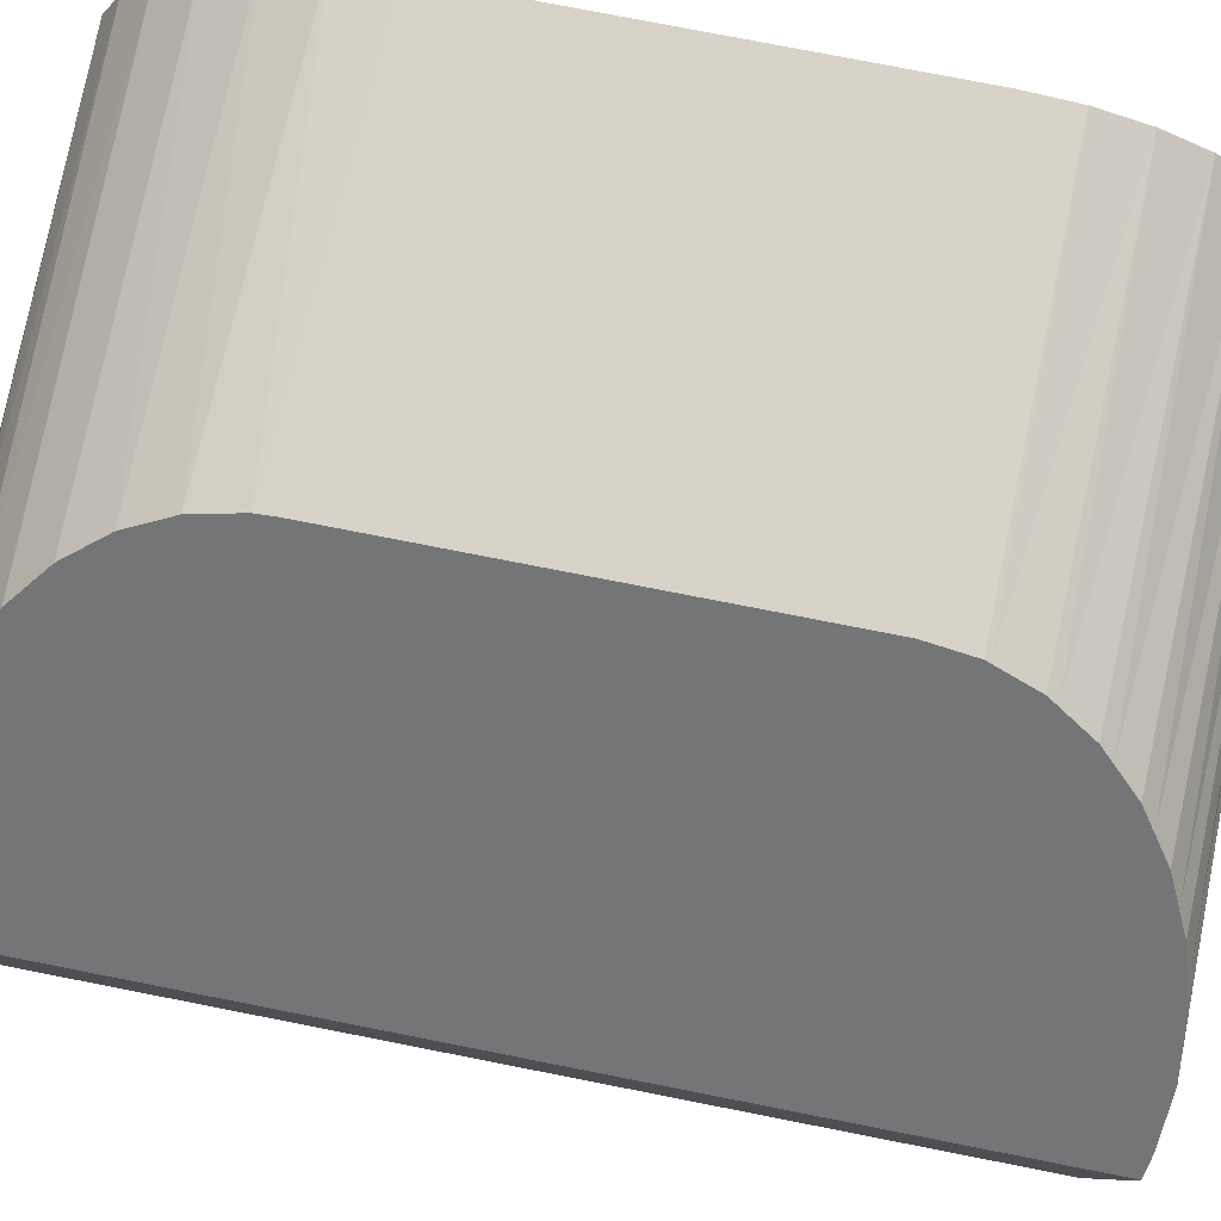
<metadata>
{"format":"obj","ext":"obj","renderer":"f3d","projection":"perspective","resolution":1024,"background":"white","views":[{"elev":77.0,"azim":-78.9,"up":"+Y"}]}
</metadata>
<code>
o shape0-lib
v -0.03504 -0.01376 0.07312
v 0.06949 -0.01376 0.07312
v 0.06957 -0.0137 0.07334
v 0.09009 -1.741e-05 0.1033
v 0.09452 0.007646 0.1112
v -0.05755 2.243e-05 0.1033
v 0.108 0.031 0.1258
v 0.108 0.03262 0.1263
v 0.1029 0.02216 0.1218
v 0.1029 0.02216 0.1218
v 0.108 0.03262 0.1263
v -0.084 0.03262 0.1263
v 0.1029 0.02216 0.1218
v -0.084 0.03262 0.1263
v 0.1013 0.01939 0.12
v 0.1013 0.01939 0.12
v -0.084 0.03262 0.1263
v -0.084 0.01924 0.1202
v -0.084 0.01924 0.1202
v -0.084 0.0169 0.1187
v 0.1013 0.01939 0.12
v 0.1013 0.01939 0.12
v -0.084 0.0169 0.1187
v -0.06978 0.007828 0.1117
v 0.1013 0.01939 0.12
v -0.06978 0.007828 0.1117
v 0.09594 0.0101 0.1137
v 0.09594 0.0101 0.1137
v -0.06978 0.007828 0.1117
v 0.09452 0.007646 0.1112
v -0.06978 0.007828 0.1117
v -0.06923 0.007476 0.1113
v -0.05755 2.243e-05 0.1033
v 0.09009 -1.741e-05 0.1033
v -0.05755 2.243e-05 0.1033
v 0.08701 -0.00207 0.1002
v -0.05427 -0.002072 0.1002
v 0.08048 -0.006427 0.09357
v -0.04762 -0.00631 0.09378
v 0.08048 -0.006427 0.09357
v -0.04762 -0.00631 0.09378
v 0.07634 -0.00919 0.08733
v -0.04309 -0.009202 0.08733
v -0.04027 -0.011 0.08333
v -0.03401 -0.01499 0.06084
v -0.034 -0.015 0.06
v -0.034 -0.015 0.06083
v -0.03401 -0.01499 0.06084
v -0.034 -0.015 0.06083
v -0.03403 -0.01498 0.06156
v -0.03402 -0.01498 0.06165
v -0.03403 -0.01498 0.06156
v -0.03402 -0.01498 0.06165
v -0.03406 -0.01496 0.06227
v -0.03406 -0.01496 0.06227
v -0.03402 -0.01498 0.06165
v -0.03406 -0.01492 0.0633
v -0.03406 -0.01496 0.06227
v -0.03406 -0.01492 0.0633
v -0.03415 -0.0149 0.06371
v -0.03415 -0.0149 0.06371
v -0.03406 -0.01492 0.0633
v -0.03426 -0.01469 0.06659
v -0.03415 -0.0149 0.06371
v -0.03426 -0.01469 0.06659
v -0.03448 -0.01469 0.06657
v -0.03448 -0.01469 0.06657
v -0.03426 -0.01469 0.06659
v -0.03569 -0.01392 0.07225
v -0.03569 -0.01392 0.07225
v -0.03426 -0.01469 0.06659
v -0.03504 -0.01376 0.07312
v -0.03569 -0.01392 0.07225
v -0.03504 -0.01376 0.07312
v -0.03614 -0.01364 0.07333
v -0.03614 -0.01364 0.07333
v -0.03504 -0.01376 0.07312
v 0.06957 -0.0137 0.07334
v -0.03614 -0.01364 0.07333
v 0.06957 -0.0137 0.07334
v -0.04027 -0.011 0.08333
v -0.04027 -0.011 0.08333
v 0.07341 -0.01114 0.08293
v -0.04027 -0.011 0.08333
v 0.07341 -0.01114 0.08293
v 0.07634 -0.00919 0.08733
v -0.084 0.04027 0.1284
v -0.084 0.03262 0.1263
v -0.0788 0.04564 0.1294
v -0.0788 0.04564 0.1294
v -0.084 0.03262 0.1263
v 0.108 0.03262 0.1263
v -0.0788 0.04564 0.1294
v 0.108 0.03262 0.1263
v -0.07749 0.04699 0.1294
v -0.07749 0.04699 0.1294
v 0.108 0.03262 0.1263
v 0.108 0.04698 0.1295
v 0.108 0.0617 0.1297
v 0.108 0.07613 0.1267
v -0.04938 0.07604 0.1265
v -0.04938 0.07604 0.1265
v -0.05333 0.07196 0.1279
v 0.108 0.0617 0.1297
v 0.108 0.0617 0.1297
v -0.05333 0.07196 0.1279
v -0.06328 0.06167 0.1295
v 0.108 0.0617 0.1297
v -0.06328 0.06167 0.1295
v 0.108 0.04698 0.1295
v 0.108 0.04698 0.1295
v -0.06328 0.06167 0.1295
v -0.066 0.05887 0.1299
v 0.108 0.04698 0.1295
v -0.066 0.05887 0.1299
v -0.07749 0.04699 0.1294
v 0.108 0.08962 0.1208
v 0.108 0.1016 0.1123
v -0.02487 0.1014 0.112
v -0.02487 0.1014 0.112
v -0.03018 0.09588 0.1168
v 0.108 0.08962 0.1208
v 0.108 0.08962 0.1208
v -0.03018 0.09588 0.1168
v -0.03639 0.08946 0.1206
v 0.108 0.08962 0.1208
v -0.03639 0.08946 0.1206
v 0.108 0.07613 0.1267
v 0.108 0.07613 0.1267
v -0.03639 0.08946 0.1206
v -0.04125 0.08445 0.1235
v 0.108 0.07613 0.1267
v -0.04125 0.08445 0.1235
v -0.04938 0.07604 0.1265
v 0.108 0.1115 0.1014
v 0.108 0.1189 0.08863
v -0.008114 0.1187 0.08853
v -0.008114 0.1187 0.08853
v -0.01265 0.114 0.09767
v 0.108 0.1115 0.1014
v 0.108 0.1115 0.1014
v -0.01265 0.114 0.09767
v -0.0153 0.1113 0.1012
v 0.108 0.1115 0.1014
v -0.0153 0.1113 0.1012
v 0.108 0.1016 0.1123
v 0.108 0.1016 0.1123
v -0.0153 0.1113 0.1012
v -0.02054 0.1058 0.1081
v 0.108 0.1016 0.1123
v -0.02054 0.1058 0.1081
v -0.02487 0.1014 0.112
v 0.108 0.1235 0.07464
v 0.108 0.125 0.06
v -0.002 0.125 0.06
v -0.002 0.125 0.06
v -0.003212 0.1237 0.07318
v 0.108 0.1235 0.07464
v 0.108 0.1235 0.07464
v -0.003212 0.1237 0.07318
v -0.003614 0.1233 0.07461
v 0.108 0.1235 0.07464
v -0.003614 0.1233 0.07461
v 0.108 0.1189 0.08863
v 0.108 0.1189 0.08863
v -0.006804 0.12 0.08589
v 0.108 0.1189 0.08863
v -0.006804 0.12 0.08589
v -0.03622 -0.01359 -0.07332
v -0.03504 -0.01376 -0.07312
v -0.03547 -0.01406 -0.07142
v -0.03547 -0.01406 -0.07142
v -0.03504 -0.01376 -0.07312
v -0.034 -0.015 -0.06
v 0.06949 -0.01376 -0.07312
v -0.03504 -0.01376 -0.07312
v 0.06958 -0.0137 -0.07334
v 0.06958 -0.0137 -0.07334
v -0.03504 -0.01376 -0.07312
v -0.03622 -0.01359 -0.07332
v -0.03622 -0.01359 -0.07332
v 0.07417 -0.01063 -0.08434
v 0.07417 -0.01063 -0.08434
v -0.03622 -0.01359 -0.07332
v -0.03984 -0.01127 -0.08253
v 0.07417 -0.01063 -0.08434
v -0.03984 -0.01127 -0.08253
v 0.07628 -0.009226 -0.08734
v 0.07628 -0.009226 -0.08734
v -0.03984 -0.01127 -0.08253
v -0.04311 -0.009191 -0.08733
v 0.07628 -0.009226 -0.08734
v -0.04311 -0.009191 -0.08733
v 0.08158 -0.005695 -0.09487
v 0.08158 -0.005695 -0.09487
v -0.04699 -0.00671 -0.09304
v 0.08158 -0.005695 -0.09487
v -0.04699 -0.00671 -0.09304
v 0.08696 -0.002104 -0.1002
v 0.08696 -0.002104 -0.1002
v -0.04699 -0.00671 -0.09304
v -0.05423 -0.002095 -0.1002
v -0.05423 -0.002095 -0.1002
v 0.09009 -1.741e-05 -0.1033
v 0.09009 -1.741e-05 -0.1033
v -0.05674 -0.0004932 -0.1027
v 0.09009 -1.741e-05 -0.1033
v -0.05674 -0.0004932 -0.1027
v 0.09384 0.006476 -0.1105
v 0.09384 0.006476 -0.1105
v -0.05674 -0.0004932 -0.1027
v 0.09445 0.007524 -0.1113
v -0.084 0.0169 -0.1187
v -0.084 0.01924 -0.1202
v -0.0829 0.0162 -0.1183
v -0.0829 0.0162 -0.1183
v -0.084 0.01924 -0.1202
v 0.1005 0.01794 -0.1194
v -0.0829 0.0162 -0.1183
v 0.1005 0.01794 -0.1194
v -0.06921 0.007462 -0.1113
v -0.06921 0.007462 -0.1113
v 0.1005 0.01794 -0.1194
v 0.09445 0.007524 -0.1113
v 0.09445 0.007524 -0.1113
v -0.06882 0.007211 -0.1111
v -0.06882 0.007211 -0.1111
v 0.09445 0.007524 -0.1113
v -0.002 0.125 -0.06
v 0.108 0.125 -0.06
v -0.002206 0.1248 -0.06545
v -0.002206 0.1248 -0.06545
v 0.108 0.125 -0.06
v 0.108 0.1235 -0.07464
v 0.108 0.1189 -0.08863
v -0.004407 0.1225 -0.07849
v 0.108 0.1235 -0.07464
v 0.108 0.1235 -0.07464
v -0.004407 0.1225 -0.07849
v -0.003749 0.1232 -0.07459
v -0.002206 0.1248 -0.06545
v 0.108 0.1115 -0.1014
v -0.008946 0.1178 -0.09088
v 0.108 0.1189 -0.08863
v 0.108 0.1189 -0.08863
v -0.008946 0.1178 -0.09088
v -0.008098 0.1187 -0.08856
v -0.004407 0.1225 -0.07849
v -0.02469 0.1016 -0.1122
v -0.02431 0.1019 -0.1119
v 0.108 0.1016 -0.1123
v 0.108 0.1016 -0.1123
v -0.02431 0.1019 -0.1119
v -0.01566 0.1109 -0.1022
v 0.108 0.1016 -0.1123
v -0.01566 0.1109 -0.1022
v 0.108 0.1115 -0.1014
v 0.108 0.1115 -0.1014
v -0.01566 0.1109 -0.1022
v -0.01516 0.1114 -0.1013
v -0.008946 0.1178 -0.09088
v -0.03458 0.09133 -0.1198
v -0.03458 0.09133 -0.1198
v 0.108 0.1016 -0.1123
v 0.108 0.08962 -0.1208
v -0.03458 0.09133 -0.1198
v 0.108 0.08962 -0.1208
v -0.03631 0.08955 -0.1207
v -0.04612 0.07941 -0.1256
v -0.04612 0.07941 -0.1256
v 0.108 0.08962 -0.1208
v 0.108 0.07613 -0.1267
v -0.04612 0.07941 -0.1256
v 0.108 0.07613 -0.1267
v -0.04936 0.07606 -0.1265
v -0.05849 0.06662 -0.129
v -0.05849 0.06662 -0.129
v 0.108 0.07613 -0.1267
v 0.108 0.0617 -0.1297
v -0.05849 0.06662 -0.129
v 0.108 0.0617 -0.1297
v -0.06328 0.06168 -0.1294
v -0.07127 0.05342 -0.13
v -0.07127 0.05342 -0.13
v 0.108 0.0617 -0.1297
v 0.108 0.04698 -0.1295
v -0.07127 0.05342 -0.13
v 0.108 0.04698 -0.1295
v -0.07746 0.04702 -0.1292
v -0.084 0.04027 -0.1284
v -0.084 0.04027 -0.1284
v 0.108 0.04698 -0.1295
v 0.108 0.03262 -0.1263
v -0.084 0.04027 -0.1284
v 0.108 0.03262 -0.1263
v -0.084 0.03262 -0.1263
v -0.084 0.03262 -0.1263
v 0.108 0.03262 -0.1263
v 0.108 0.031 -0.1258
v -0.084 0.03262 -0.1263
v 0.108 0.031 -0.1258
v -0.084 0.01924 -0.1202
v -0.084 0.01924 -0.1202
v 0.108 0.031 -0.1258
v 0.1012 0.0193 -0.1201
v 0.1005 0.01794 -0.1194
v -0.06978 0.007828 0.1117
v -0.084 0.0169 0.1187
v -0.084 0.0169 -0.1187
v -0.05427 -0.002072 0.1002
v -0.05755 2.243e-05 0.1033
v -0.06923 0.007476 0.1113
v -0.0829 0.0162 -0.1183
v -0.04309 -0.009202 0.08733
v -0.04762 -0.00631 0.09378
v -0.06921 0.007462 -0.1113
v -0.06882 0.007211 -0.1111
v -0.05674 -0.0004932 -0.1027
v -0.05423 -0.002095 -0.1002
v -0.04699 -0.00671 -0.09304
v -0.04311 -0.009191 -0.08733
v -0.03984 -0.01127 -0.08253
v -0.03622 -0.01359 -0.07332
v -0.04027 -0.011 0.08333
v -0.03547 -0.01406 -0.07142
v -0.034 -0.015 -0.06
v -0.034 -0.015 0.06
v -0.03614 -0.01364 0.07333
v -0.03401 -0.01499 0.06084
v -0.03403 -0.01498 0.06156
v -0.03406 -0.01496 0.06227
v -0.03415 -0.0149 0.06371
v -0.03448 -0.01469 0.06657
v -0.03569 -0.01392 0.07225
v -0.04125 0.08445 0.1235
v -0.03639 0.08946 0.1206
v -0.01516 0.1114 -0.1013
v -0.084 0.04027 -0.1284
v -0.084 0.04027 0.1284
v -0.0788 0.04564 0.1294
v -0.07749 0.04699 0.1294
v -0.066 0.05887 0.1299
v -0.06328 0.06167 0.1295
v -0.05333 0.07196 0.1279
v -0.04938 0.07604 0.1265
v -0.07746 0.04702 -0.1292
v -0.07127 0.05342 -0.13
v -0.03018 0.09588 0.1168
v -0.02487 0.1014 0.112
v -0.008946 0.1178 -0.09088
v -0.02431 0.1019 -0.1119
v -0.02469 0.1016 -0.1122
v -0.03458 0.09133 -0.1198
v -0.01566 0.1109 -0.1022
v -0.008098 0.1187 -0.08856
v -0.02054 0.1058 0.1081
v -0.0153 0.1113 0.1012
v -0.03631 0.08955 -0.1207
v -0.04612 0.07941 -0.1256
v -0.04936 0.07606 -0.1265
v -0.05849 0.06662 -0.129
v -0.06328 0.06168 -0.1294
v -0.01265 0.114 0.09767
v -0.008114 0.1187 0.08853
v -0.004407 0.1225 -0.07849
v -0.002 0.125 -0.06
v -0.002206 0.1248 -0.06545
v -0.003749 0.1232 -0.07459
v -0.006804 0.12 0.08589
v -0.003614 0.1233 0.07461
v -0.002 0.125 0.06
v -0.003212 0.1237 0.07318
v -0.002 0.125 0.06
v 0.108 0.125 0.06
v -0.002 0.125 -0.06
v 0.108 0.125 -0.06
v 0.108 0.031 -0.1258
v 0.108 0.03262 -0.1263
v 0.108 0.125 -0.06
v 0.108 0.04698 -0.1295
v 0.108 0.0617 -0.1297
v 0.108 0.07613 -0.1267
v 0.108 0.08962 -0.1208
v 0.108 0.1016 -0.1123
v 0.108 0.1115 -0.1014
v 0.108 0.1189 -0.08863
v 0.108 0.1235 -0.07464
v 0.108 0.031 0.1258
v 0.108 0.125 0.06
v 0.108 0.03262 0.1263
v 0.108 0.1235 0.07464
v 0.108 0.1189 0.08863
v 0.108 0.07613 0.1267
v 0.108 0.0617 0.1297
v 0.108 0.08962 0.1208
v 0.108 0.1016 0.1123
v 0.108 0.04698 0.1295
v 0.108 0.1115 0.1014
v 0.07341 -0.01114 0.08293
v 0.06957 -0.0137 0.07334
v 0.09009 -1.741e-05 -0.1033
v 0.06949 -0.01376 0.07312
v 0.0674 -0.01515 0.06962
v 0.06923 -0.01393 -0.07239
v 0.0666 -0.01568 -0.06899
v 0.06634 -0.01586 -0.06865
v 0.06949 -0.01376 -0.07312
v 0.06958 -0.0137 -0.07334
v 0.09009 -1.741e-05 0.1033
v 0.08701 -0.00207 0.1002
v 0.06654 -0.01572 0.06905
v 0.06275 -0.01825 0.06654
v 0.06139 -0.01916 -0.06608
v 0.06116 -0.01931 -0.06596
v 0.08048 -0.006427 0.09357
v 0.07634 -0.00919 0.08733
v 0.07628 -0.009226 -0.08734
v 0.08158 -0.005695 -0.09487
v 0.08696 -0.002104 -0.1002
v 0.02774 -0.0416 0.065
v 0.02774 -0.0416 -0.065
v 0.05476 -0.02358 0.065
v 0.05476 -0.02358 -0.065
v 0.05656 -0.02238 0.06507
v 0.06133 -0.0192 0.0662
v 0.07417 -0.01063 -0.08434
v 0.01973 -0.04594 -0.065
v 0.02774 -0.0416 -0.065
v 0.01973 -0.04594 0.065
v 0.02774 -0.0416 0.065
v -0.03403 -0.01496 0.06993
v -0.03504 -0.01376 0.07312
v -0.03426 -0.01469 0.06659
v -0.034 -0.015 -0.06
v -0.03504 -0.01376 -0.07312
v -0.03355 -0.01554 -0.06905
v -0.03098 -0.01862 0.06632
v -0.03406 -0.01492 0.0633
v -0.03402 -0.01498 0.06165
v -0.03335 -0.01578 0.06912
v -0.0302 -0.01956 -0.06585
v -0.034 -0.015 0.06
v -0.03049 -0.0192 -0.06613
v -0.03347 -0.01564 -0.06898
v -0.034 -0.015 0.06083
v -0.03052 -0.01917 0.06617
v -0.02684 -0.02358 0.065
v -0.02684 -0.02358 -0.065
v -0.01514 -0.0376 0.065
v -0.01514 -0.0376 -0.065
v 0.0009121 -0.04755 -0.065
v -0.007918 -0.04387 -0.065
v -0.01514 -0.0376 -0.065
v 0.01045 -0.04827 -0.065
v 0.01973 -0.04594 -0.065
v 0.02774 -0.0416 -0.065
v -0.02684 -0.02358 -0.065
v 0.05476 -0.02358 -0.065
v 0.0009121 -0.04755 0.065
v 0.01045 -0.04827 0.065
v -0.007918 -0.04387 0.065
v 0.01973 -0.04594 0.065
v -0.01514 -0.0376 0.065
v 0.02774 -0.0416 0.065
v -0.02684 -0.02358 0.065
v 0.05476 -0.02358 0.065
v 0.01973 -0.04594 -0.065
v 0.01973 -0.04594 0.065
v 0.01045 -0.04827 0.065
v 0.01045 -0.04827 -0.065
v 0.01045 -0.04827 -0.065
v 0.01045 -0.04827 0.065
v 0.0009121 -0.04755 0.065
v 0.0009121 -0.04755 -0.065
v 0.0009121 -0.04755 -0.065
v 0.0009121 -0.04755 0.065
v -0.007918 -0.04387 0.065
v -0.007918 -0.04387 -0.065
v -0.007918 -0.04387 -0.065
v -0.007918 -0.04387 0.065
v -0.01514 -0.0376 0.065
v -0.01514 -0.0376 -0.065
v 0.1012 0.0193 -0.1201
v 0.108 0.031 -0.1258
v 0.108 0.031 0.1258
v 0.1029 0.02216 0.1218
v 0.1013 0.01939 0.12
v 0.1005 0.01794 -0.1194
v 0.09445 0.007524 -0.1113
v 0.09452 0.007646 0.1112
v 0.09009 -1.741e-05 0.1033
v 0.09009 -1.741e-05 -0.1033
v 0.09594 0.0101 0.1137
v 0.09384 0.006476 -0.1105
v 0.06949 -0.01376 0.07312
v -0.03504 -0.01376 0.07312
v -0.03403 -0.01496 0.06993
v -0.03052 -0.01917 0.06617
v -0.02684 -0.02358 0.065
v 0.05476 -0.02358 0.065
v 0.05476 -0.02358 0.065
v 0.05656 -0.02238 0.06507
v -0.03052 -0.01917 0.06617
v -0.03052 -0.01917 0.06617
v 0.05656 -0.02238 0.06507
v 0.06133 -0.0192 0.0662
v 0.06133 -0.0192 0.0662
v -0.03098 -0.01862 0.06632
v -0.03098 -0.01862 0.06632
v 0.06275 -0.01825 0.06654
v -0.03098 -0.01862 0.06632
v 0.06275 -0.01825 0.06654
v -0.03335 -0.01578 0.06912
v -0.03335 -0.01578 0.06912
v 0.06275 -0.01825 0.06654
v 0.06654 -0.01572 0.06905
v 0.06654 -0.01572 0.06905
v -0.03403 -0.01496 0.06993
v -0.03403 -0.01496 0.06993
v 0.0674 -0.01515 0.06962
v -0.03403 -0.01496 0.06993
v 0.0674 -0.01515 0.06962
v 0.06949 -0.01376 0.07312
v -0.03049 -0.0192 -0.06613
v 0.06139 -0.01916 -0.06608
v 0.06116 -0.01931 -0.06596
v 0.05476 -0.02358 -0.065
v -0.02684 -0.02358 -0.065
v 0.06116 -0.01931 -0.06596
v 0.06116 -0.01931 -0.06596
v -0.02684 -0.02358 -0.065
v -0.0302 -0.01956 -0.06585
v 0.06116 -0.01931 -0.06596
v -0.0302 -0.01956 -0.06585
v -0.03049 -0.0192 -0.06613
v 0.06139 -0.01916 -0.06608
v -0.03049 -0.0192 -0.06613
v 0.06634 -0.01586 -0.06865
v 0.06634 -0.01586 -0.06865
v -0.03347 -0.01564 -0.06898
v 0.06634 -0.01586 -0.06865
v -0.03347 -0.01564 -0.06898
v 0.0666 -0.01568 -0.06899
v -0.03504 -0.01376 -0.07312
v 0.06949 -0.01376 -0.07312
v 0.06923 -0.01393 -0.07239
v 0.06923 -0.01393 -0.07239
v 0.06923 -0.01393 -0.07239
v -0.03347 -0.01564 -0.06898
v -0.03355 -0.01554 -0.06905
v 0.06923 -0.01393 -0.07239
v -0.03355 -0.01554 -0.06905
v -0.03504 -0.01376 -0.07312
v -0.084 0.04027 0.1284
v -0.084 0.04027 -0.1284
v -0.084 0.03262 0.1263
v -0.084 0.01924 0.1202
v -0.084 0.0169 -0.1187
v -0.084 0.0169 0.1187
v -0.084 0.01924 -0.1202
v -0.084 0.03262 -0.1263
f 1 2 3
f 4 5 6
f 7 8 9
f 10 11 12
f 13 14 15
f 16 17 18
f 19 20 21
f 22 23 24
f 25 26 27
f 28 29 5
f 30 31 32
f 30 32 33
f 34 35 36
f 36 35 37
f 36 37 38
f 38 37 39
f 40 41 42
f 42 41 43
f 42 43 44
f 45 46 47
f 48 49 50
f 50 49 51
f 52 53 54
f 55 56 57
f 58 59 60
f 61 62 63
f 64 65 66
f 67 68 69
f 70 71 72
f 73 74 75
f 76 77 78
f 79 80 81
f 82 3 83
f 84 85 86
f 87 88 89
f 90 91 92
f 93 94 95
f 96 97 98
f 99 100 101
f 102 103 104
f 105 106 107
f 108 109 110
f 111 112 113
f 114 115 116
f 117 118 119
f 120 121 122
f 123 124 125
f 126 127 128
f 129 130 131
f 132 133 134
f 135 136 137
f 138 139 140
f 141 142 143
f 144 145 146
f 147 148 149
f 150 151 152
f 153 154 155
f 156 157 158
f 159 160 161
f 162 163 164
f 165 161 166
f 167 168 138
f 169 170 171
f 172 173 174
f 175 176 177
f 178 179 180
f 177 181 182
f 183 184 185
f 186 187 188
f 189 190 191
f 192 193 194
f 195 191 196
f 197 198 199
f 200 201 202
f 199 203 204
f 205 202 206
f 207 208 209
f 210 211 212
f 213 214 215
f 216 217 218
f 219 220 221
f 222 223 224
f 221 225 226
f 227 228 208
f 229 230 231
f 232 233 234
f 235 236 237
f 238 239 240
f 238 240 241
f 242 243 244
f 245 246 247
f 245 247 248
f 249 250 251
f 252 253 254
f 255 256 257
f 258 259 260
f 258 260 261
f 249 251 262
f 263 264 265
f 266 267 268
f 268 267 269
f 270 271 272
f 273 274 275
f 275 274 276
f 277 278 279
f 280 281 282
f 282 281 283
f 284 285 286
f 287 288 289
f 289 288 290
f 291 292 293
f 294 295 296
f 297 298 299
f 300 301 302
f 303 304 305
f 303 305 306
f 307 308 309
f 310 311 309
f 309 311 312
f 309 312 307
f 313 314 309
f 309 314 315
f 309 315 310
f 313 316 314
f 314 316 317
f 314 317 318
f 318 319 314
f 314 319 320
f 314 320 321
f 321 322 314
f 314 322 323
f 314 323 324
f 323 325 326
f 326 327 323
f 323 327 328
f 323 328 324
f 327 329 328
f 328 329 330
f 328 330 331
f 331 332 328
f 328 332 333
f 328 333 334
f 335 336 337
f 338 339 340
f 340 341 338
f 338 341 342
f 338 342 343
f 343 344 338
f 338 344 345
f 338 345 346
f 346 345 347
f 336 348 337
f 337 348 349
f 337 349 350
f 351 352 345
f 345 352 353
f 335 337 345
f 345 337 354
f 345 354 351
f 350 349 355
f 355 349 356
f 355 356 357
f 353 358 345
f 345 358 359
f 345 359 360
f 360 361 345
f 345 361 362
f 345 362 347
f 357 363 355
f 355 363 364
f 355 364 365
f 366 367 368
f 365 364 368
f 368 364 369
f 368 369 370
f 366 368 371
f 371 368 370
f 371 370 372
f 373 374 375
f 375 374 376
f 377 378 379
f 379 378 380
f 379 380 381
f 381 382 379
f 379 382 383
f 379 383 384
f 384 385 379
f 379 385 386
f 379 386 387
f 377 379 388
f 388 379 389
f 388 389 390
f 390 389 391
f 390 391 392
f 393 394 395
f 395 394 396
f 394 397 396
f 396 397 390
f 396 390 398
f 398 390 392
f 399 400 401
f 401 400 402
f 401 402 403
f 404 403 405
f 405 403 406
f 404 407 408
f 401 409 410
f 403 411 406
f 406 411 412
f 406 412 413
f 413 412 414
f 410 415 401
f 401 415 416
f 401 416 399
f 417 418 403
f 403 418 419
f 403 419 401
f 420 421 422
f 422 421 423
f 422 423 424
f 424 423 414
f 424 414 425
f 425 414 412
f 404 408 403
f 403 408 426
f 403 426 417
f 427 428 429
f 429 428 430
f 431 432 433
f 434 435 436
f 437 438 439
f 438 437 433
f 433 437 440
f 433 440 431
f 441 442 443
f 443 442 434
f 443 434 444
f 444 434 436
f 439 445 437
f 437 445 442
f 437 442 446
f 446 442 441
f 446 441 447
f 447 441 448
f 447 448 449
f 449 448 450
f 451 452 453
f 454 451 455
f 455 451 453
f 455 453 456
f 456 453 457
f 456 457 458
f 459 460 461
f 461 460 462
f 461 462 463
f 463 462 464
f 463 464 465
f 465 464 466
f 467 468 469
f 467 469 470
f 471 472 473
f 471 473 474
f 475 476 477
f 475 477 478
f 479 480 481
f 479 481 482
f 483 484 485
f 485 486 483
f 483 486 487
f 483 487 488
f 488 487 489
f 490 491 492
f 487 493 489
f 489 493 490
f 489 490 494
f 494 490 492
f 495 496 497
f 498 499 500
f 501 502 503
f 504 505 506
f 498 507 508
f 509 506 510
f 511 512 513
f 514 515 516
f 513 517 518
f 519 516 520
f 521 522 523
f 524 525 526
f 527 528 529
f 530 531 532
f 533 534 535
f 536 537 538
f 539 535 540
f 541 542 543
f 544 545 546
f 543 542 547
f 548 549 550
f 551 552 553
f 554 555 556
f 556 555 557
f 558 559 560
f 560 559 557
f 560 557 561
f 561 557 555

</code>
